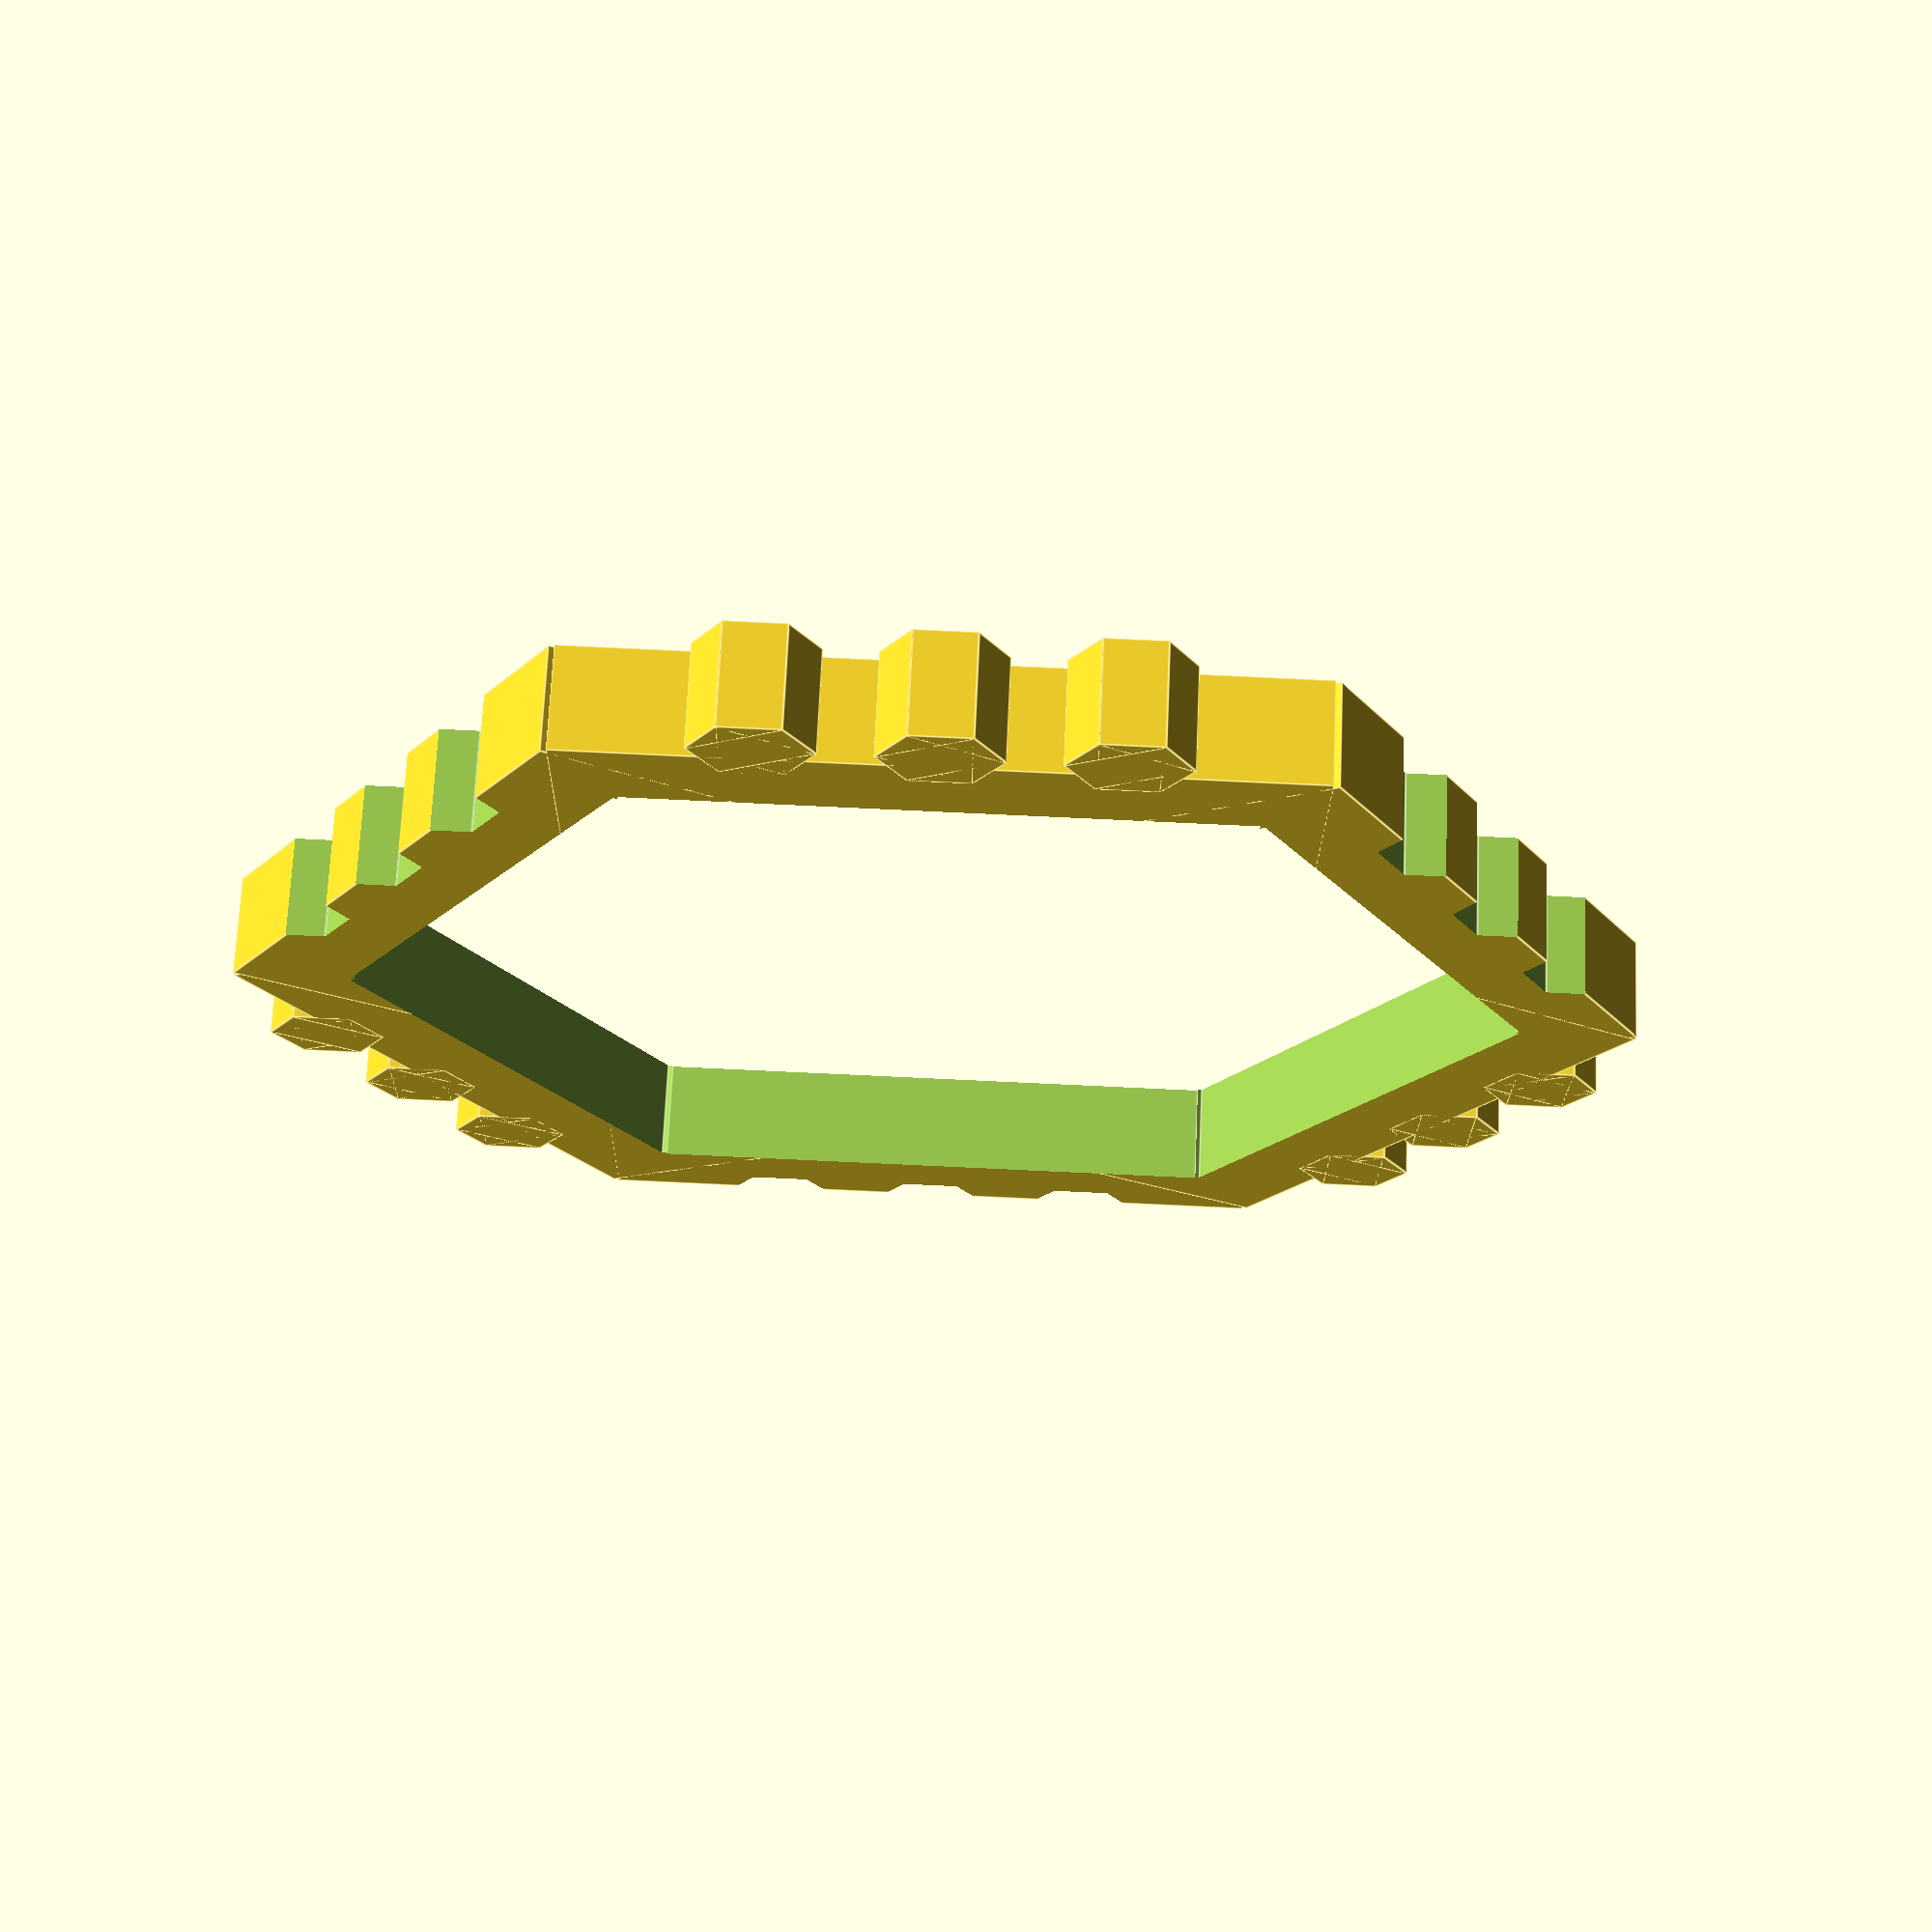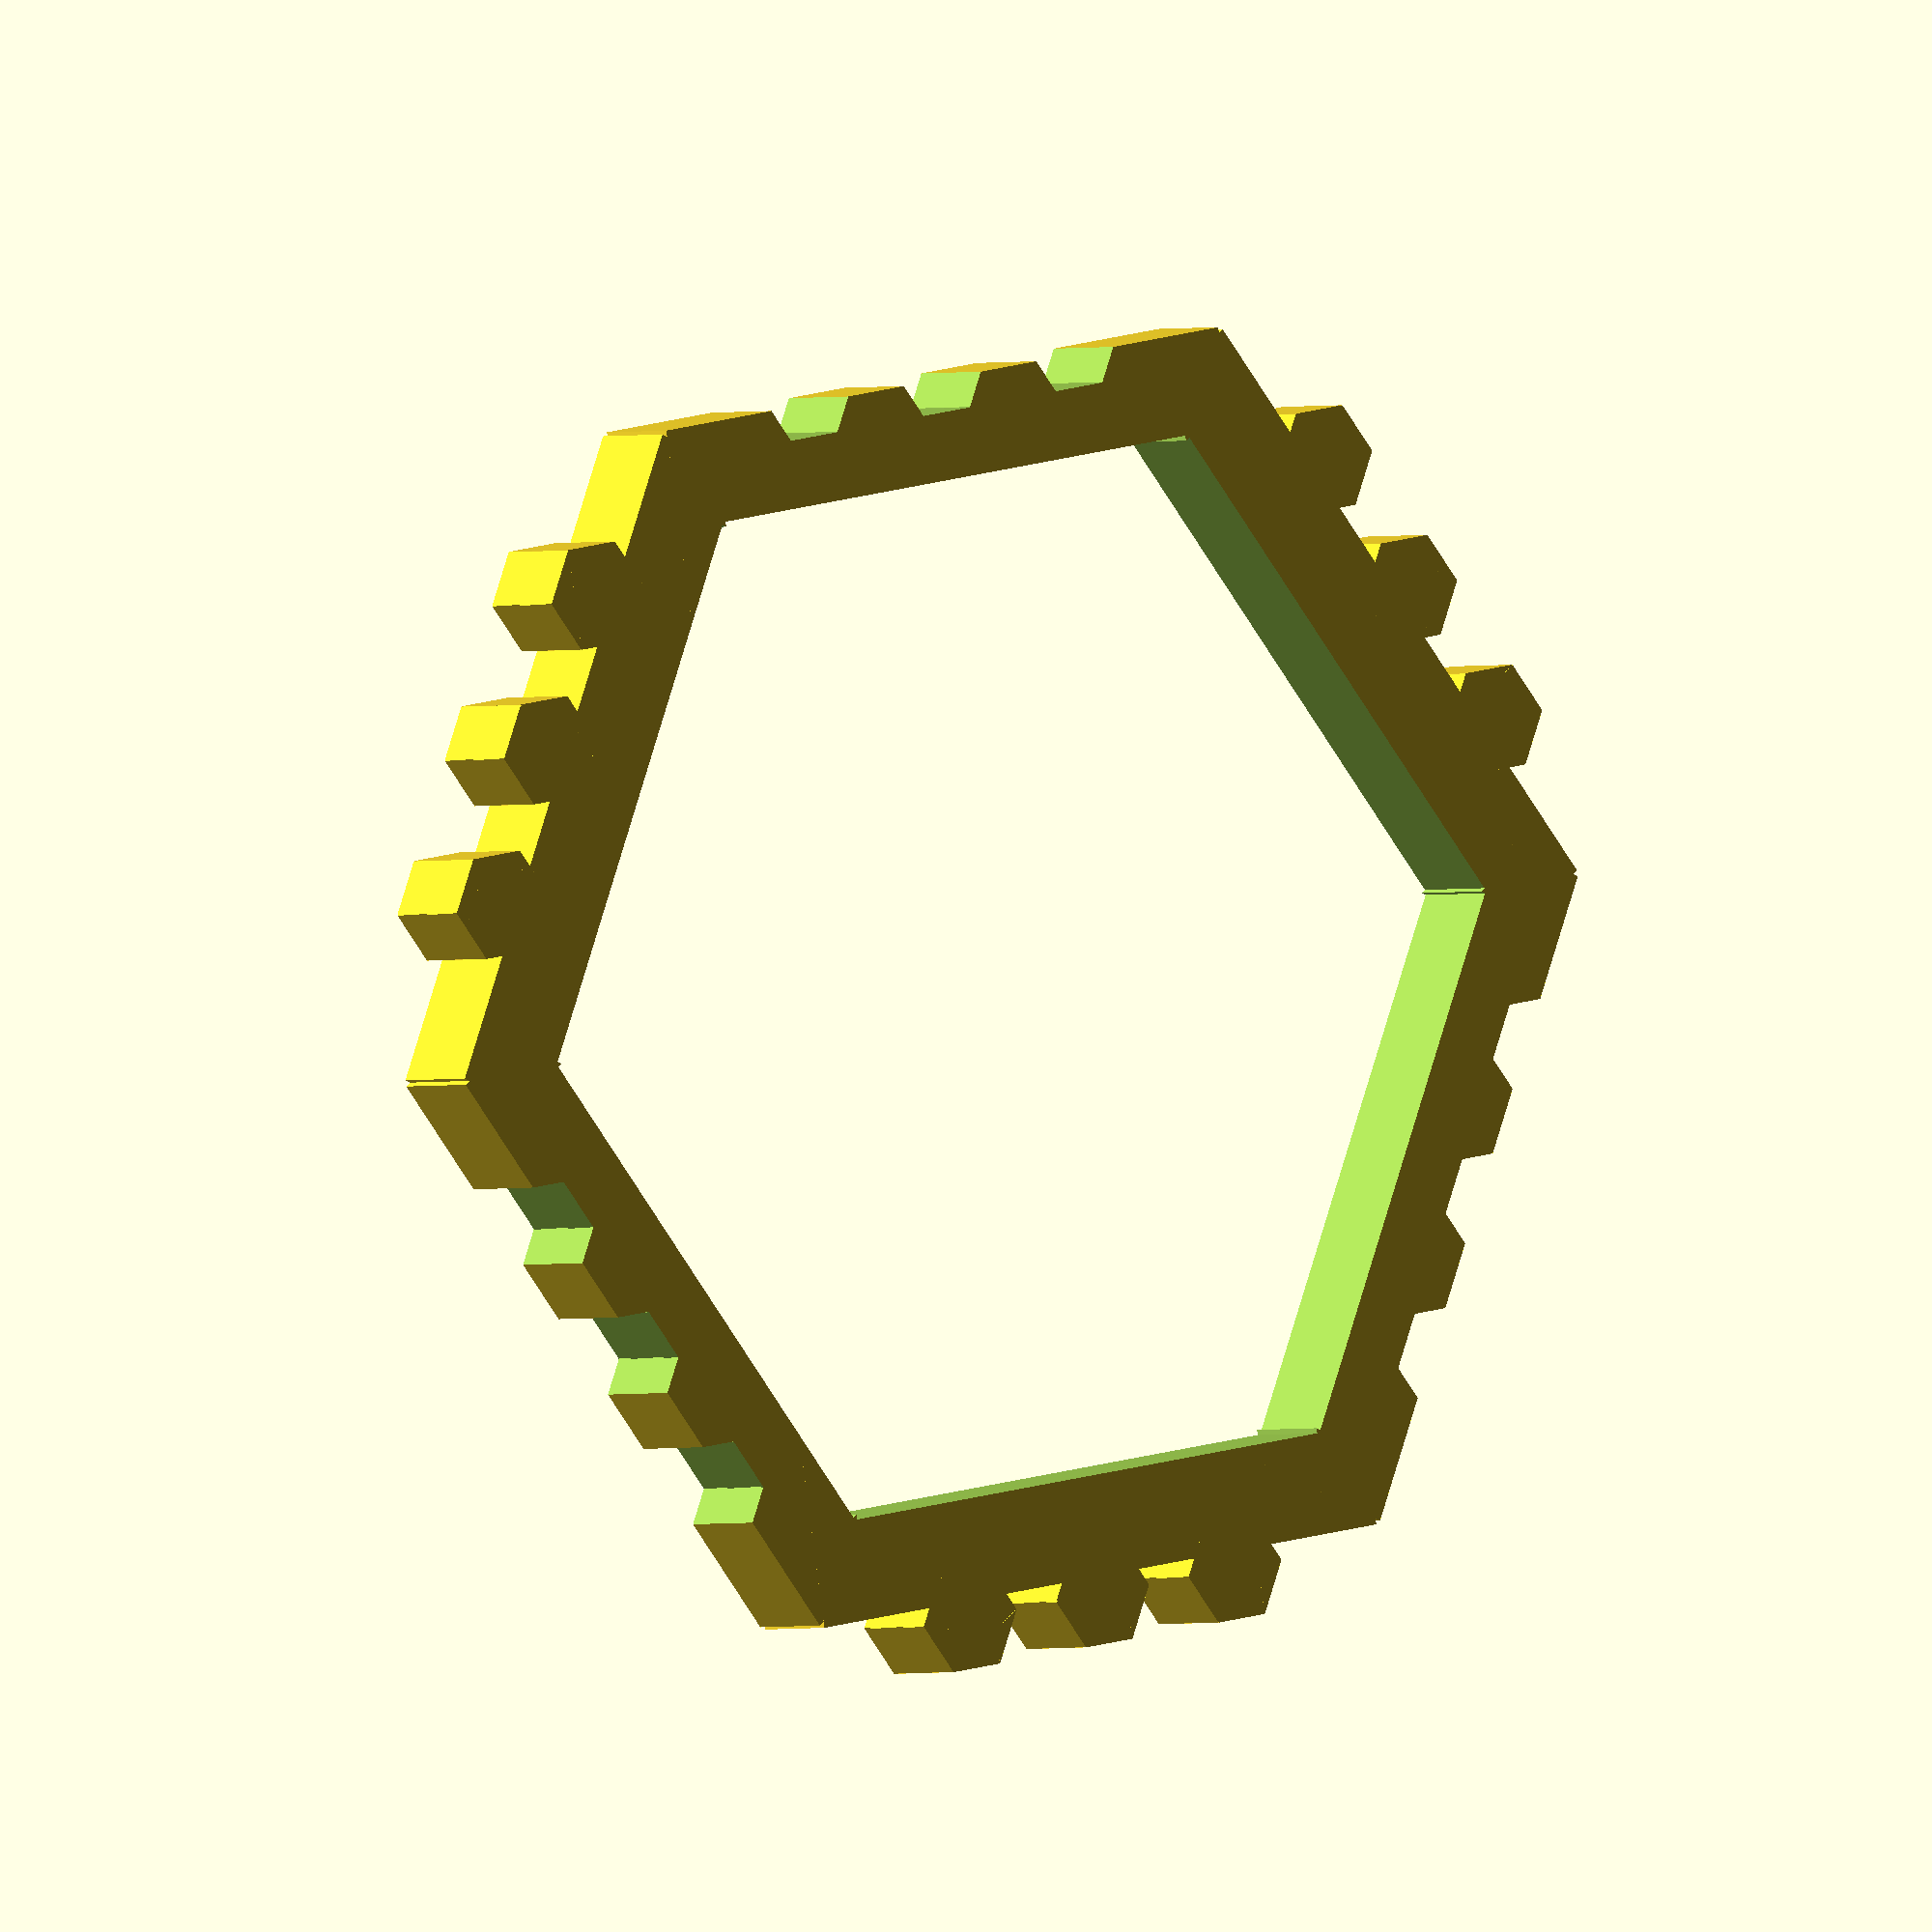
<openscad>

base_inner_height = 10;
base_wall_thickness = 1;
base_total_height = base_inner_height + 2*base_wall_thickness;

hive_depth = 1;

main_hex();


// Insipired by https://github.com/openscad/MCAD
module hexagon(size, height) {
  boxWidth = size/1.75;
  for (r = [-60, 0, 60]) rotate([0,0,r]) cube([boxWidth, size, height], true);
}

module negative_connectors(width, height){
    position = -1;
    for (n = [-1, 0, 1]) translate([0.24*width*n*position,0.9*width*position,0]) hexagon(1, 2*height);
}

module positive_connectors(width, height){
    position = 1;
    for (n = [-1, 0, 1]) translate([0.24*width*n*position,0.9*width*position,0]) hexagon(1, height);
}

module cube_with_connectors(dimmensions, center) {
    width = dimmensions[0];
    size = dimmensions[1];
    height = dimmensions[2]; 
    union(){
        difference(){
            cube(dimmensions, center);
            negative_connectors(width, height);
        }
        positive_connectors(width, height);
    }

}

module hexagon_with_connectors(size, height) {
  boxWidth = size/1.75;
  for (r = [-60, 60, 180]) rotate([0,0,r]) cube_with_connectors([boxWidth, size, height], true);
}

module main_hex(){
    difference(){
        hexagon_with_connectors(base_total_height, hive_depth);
        hexagon(base_inner_height, hive_depth*2);
    }    
}

</openscad>
<views>
elev=110.7 azim=239.2 roll=357.5 proj=p view=edges
elev=181.2 azim=69.3 roll=36.1 proj=o view=solid
</views>
